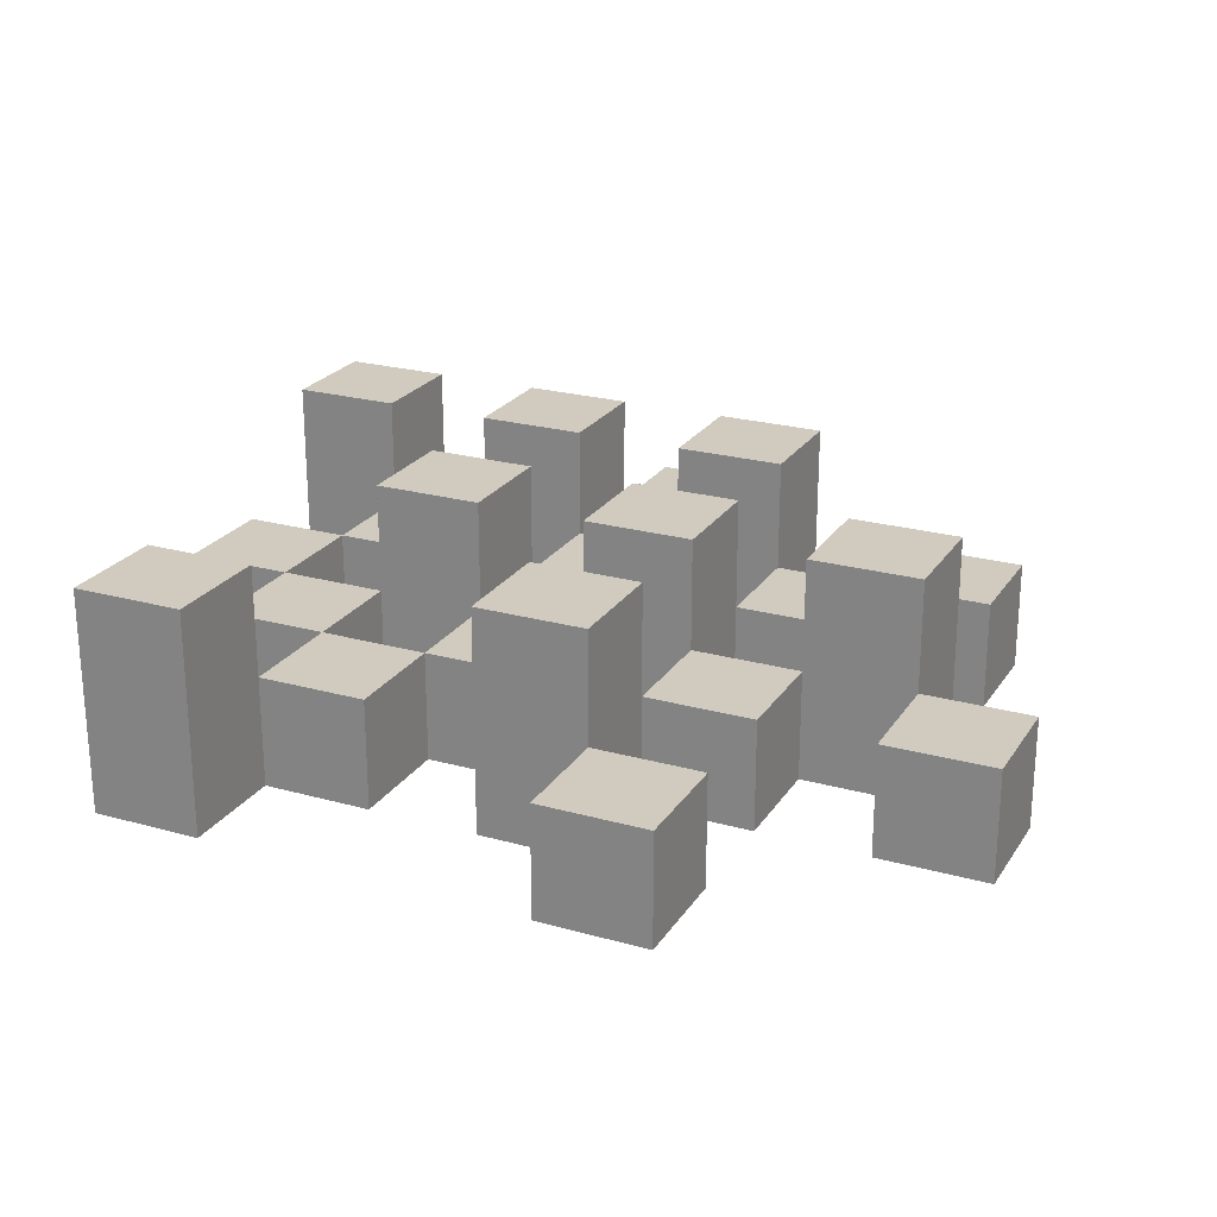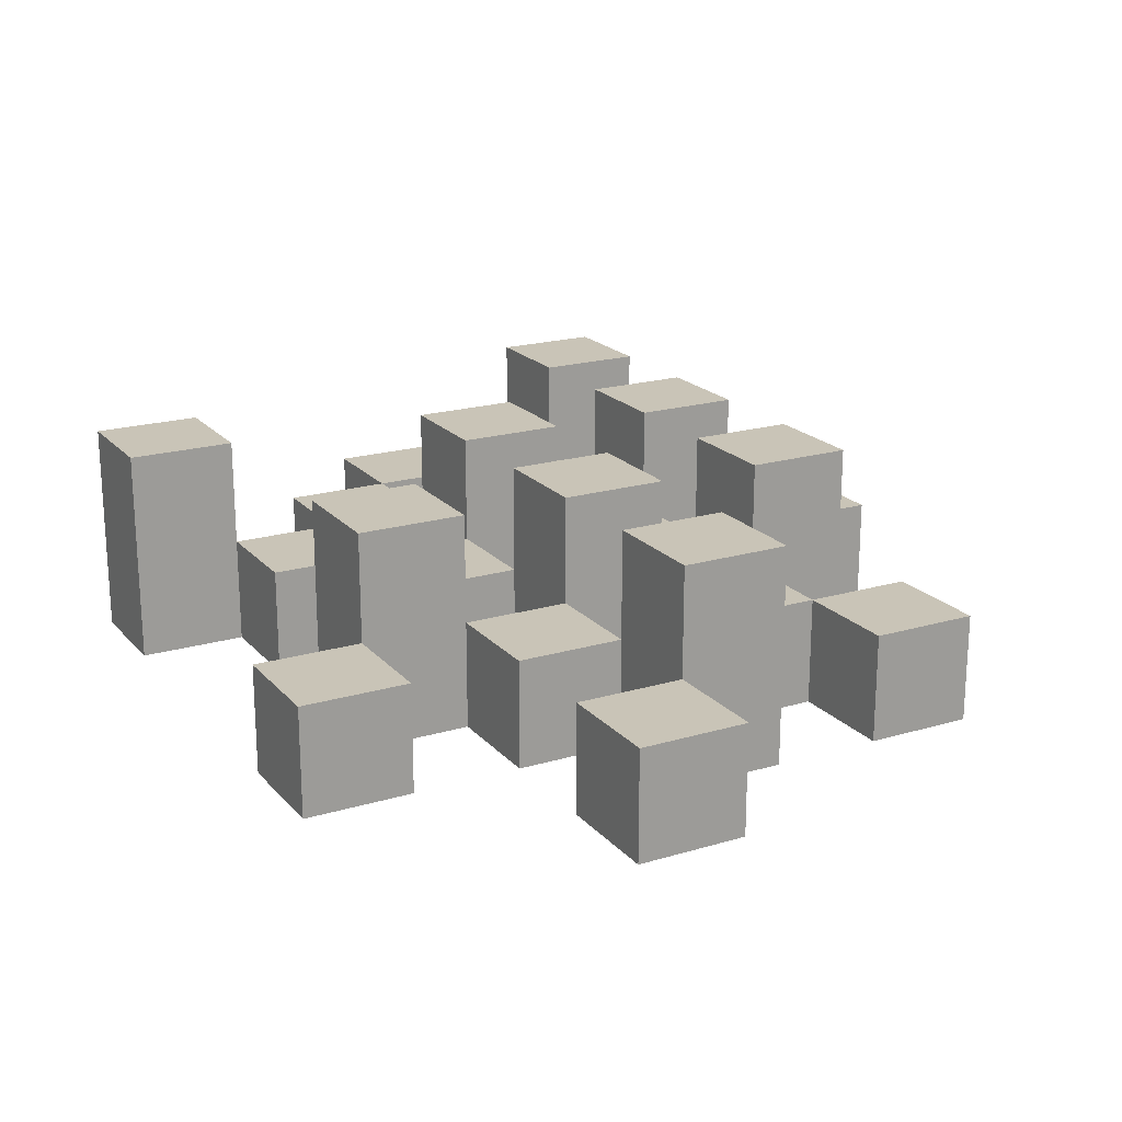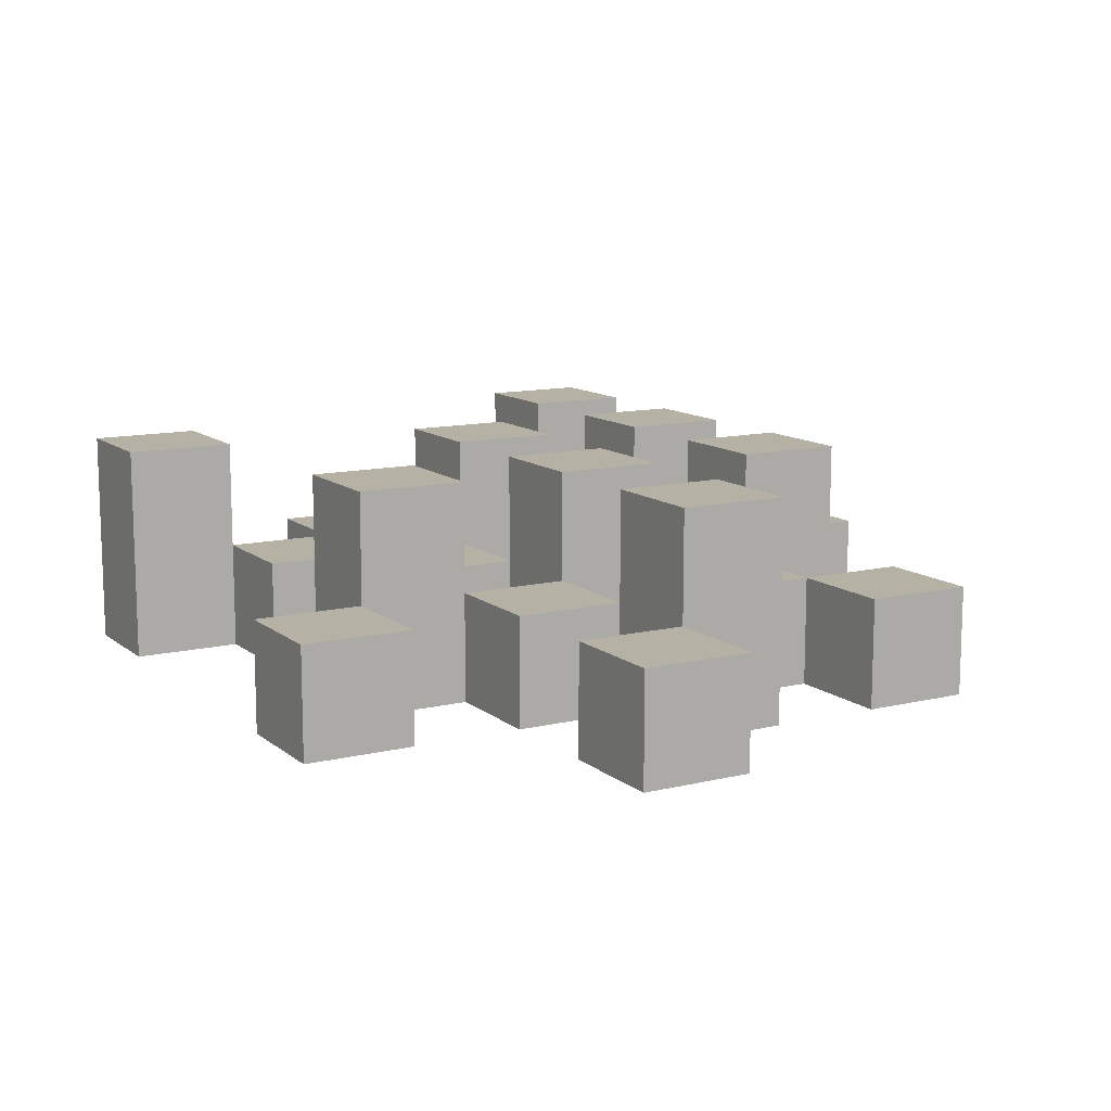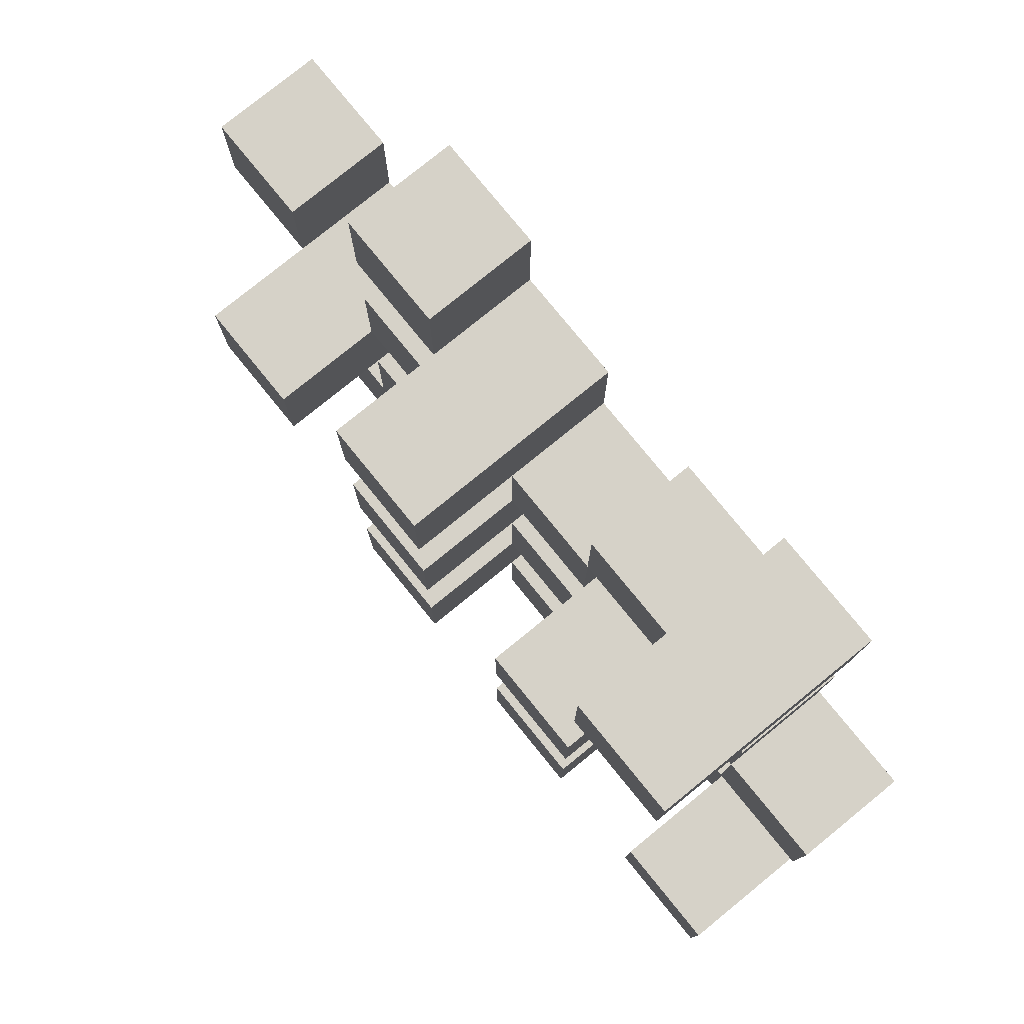
<metadata>
{"format":"obj","ext":"obj","renderer":"f3d","projection":"perspective","resolution":1024,"background":"white","views":[{"elev":23.5,"azim":25.1,"up":"+Y"},{"elev":19.9,"azim":61.3,"up":"+Y"},{"elev":11.9,"azim":60.2,"up":"+Y"},{"elev":78.3,"azim":-129.1,"up":"+Z"}]}
</metadata>
<code>
o
v -11.8 0.9 28.9
v -11.8 0.9 28.8
v -11.8 0.9 28.7
v -11.8 0.9 28.6
v -11.8 1 28.9
v -11.8 1 28.8
v -11.8 1.1 28.7
v -11.8 1.1 28.6
v -11.7 0.9 29.2
v -11.7 0.9 29.1
v -11.7 0.9 29
v -11.7 0.9 28.9
v -11.7 0.9 28.8
v -11.7 0.9 28.7
v -11.7 1 29
v -11.7 1 28.9
v -11.7 1 28.8
v -11.7 1 28.7
v -11.7 1.1 29.2
v -11.7 1.1 29.1
v -11.6 0.9 29.1
v -11.6 0.9 29
v -11.6 0.9 28.9
v -11.6 0.9 28.8
v -11.6 0.9 28.7
v -11.6 0.9 28.6
v -11.6 1 29.1
v -11.6 1 29
v -11.6 1 28.9
v -11.6 1 28.8
v -11.6 1 28.7
v -11.6 1.1 28.9
v -11.6 1.1 28.8
v -11.6 1.1 28.7
v -11.6 1.1 28.6
v -11.5 0.9 29
v -11.5 0.9 28.9
v -11.5 0.9 28.8
v -11.5 0.9 28.7
v -11.5 0.9 28.6
v -11.5 0.9 28.5
v -11.5 1 29
v -11.5 1 28.9
v -11.5 1 28.8
v -11.5 1 28.7
v -11.5 1 28.6
v -11.5 1 28.5
v -11.4 0.9 29.1
v -11.4 0.9 29
v -11.4 0.9 28.9
v -11.4 0.9 28.8
v -11.4 0.9 28.7
v -11.4 0.9 28.6
v -11.4 1 29
v -11.4 1 28.9
v -11.4 1 28.8
v -11.4 1 28.7
v -11.4 1 28.6
v -11.4 1.1 29.1
v -11.4 1.1 29
v -11.4 1.1 28.9
v -11.4 1.1 28.8
v -11.4 1.1 28.7
v -11.4 1.1 28.6
v -11.3 0.9 29.2
v -11.3 0.9 29.1
v -11.3 0.9 29
v -11.3 0.9 28.9
v -11.3 0.9 28.8
v -11.3 0.9 28.7
v -11.3 1 29.2
v -11.3 1 29.1
v -11.3 1 29
v -11.3 1 28.9
v -11.3 1 28.8
v -11.3 1 28.7
v -11.2 0.9 28.9
v -11.2 0.9 28.8
v -11.2 0.9 28.7
v -11.2 0.9 28.6
v -11.2 1 28.9
v -11.2 1 28.8
v -11.2 1 28.7
v -11.2 1 28.6
v -11.2 1.1 28.9
v -11.2 1.1 28.8
v -11.1 0.9 29
v -11.1 0.9 28.9
v -11.1 1 29
v -11.1 1 28.9
v -11.7 0.9 28.9
v -11.7 0.9 28.8
v -11.7 0.9 28.7
v -11.7 0.9 28.6
v -11.7 1 28.9
v -11.7 1 28.8
v -11.7 1 28.7
v -11.7 1.1 28.7
v -11.7 1.1 28.6
v -11.6 0.9 29.2
v -11.6 0.9 29.1
v -11.6 0.9 29
v -11.6 0.9 28.9
v -11.6 0.9 28.8
v -11.6 0.9 28.7
v -11.6 1 29.1
v -11.6 1 29
v -11.6 1 28.9
v -11.6 1 28.8
v -11.6 1 28.7
v -11.6 1.1 29.2
v -11.6 1.1 29.1
v -11.5 0.9 29.1
v -11.5 0.9 29
v -11.5 0.9 28.9
v -11.5 0.9 28.8
v -11.5 0.9 28.7
v -11.5 0.9 28.6
v -11.5 1 29.1
v -11.5 1 29
v -11.5 1 28.9
v -11.5 1 28.8
v -11.5 1 28.7
v -11.5 1 28.6
v -11.5 1.1 28.9
v -11.5 1.1 28.8
v -11.5 1.1 28.7
v -11.5 1.1 28.6
v -11.4 0.9 29
v -11.4 0.9 28.9
v -11.4 0.9 28.8
v -11.4 0.9 28.7
v -11.4 0.9 28.6
v -11.4 0.9 28.5
v -11.4 1 29
v -11.4 1 28.9
v -11.4 1 28.8
v -11.4 1 28.7
v -11.4 1 28.6
v -11.4 1 28.5
v -11.3 0.9 29.1
v -11.3 0.9 29
v -11.3 0.9 28.9
v -11.3 0.9 28.8
v -11.3 0.9 28.7
v -11.3 0.9 28.6
v -11.3 1 29.1
v -11.3 1 29
v -11.3 1 28.9
v -11.3 1 28.8
v -11.3 1 28.7
v -11.3 1.1 29.1
v -11.3 1.1 29
v -11.3 1.1 28.9
v -11.3 1.1 28.8
v -11.3 1.1 28.7
v -11.3 1.1 28.6
v -11.2 0.9 29.2
v -11.2 0.9 29.1
v -11.2 0.9 29
v -11.2 0.9 28.9
v -11.2 0.9 28.8
v -11.2 0.9 28.7
v -11.2 1 29.2
v -11.2 1 29.1
v -11.2 1 29
v -11.2 1 28.9
v -11.2 1 28.8
v -11.2 1 28.7
v -11.1 0.9 28.9
v -11.1 0.9 28.8
v -11.1 0.9 28.7
v -11.1 0.9 28.6
v -11.1 1 28.9
v -11.1 1 28.7
v -11.1 1 28.6
v -11.1 1.1 28.9
v -11.1 1.1 28.8
v -11 0.9 29
v -11 0.9 28.9
v -11 1 29
v -11 1 28.9
v -11.7 0.9 29.2
v -11.7 1.1 29.2
v -11.6 0.9 29.2
v -11.6 1.1 29.2
v -11.3 0.9 29.2
v -11.3 1 29.2
v -11.2 0.9 29.2
v -11.2 1 29.2
v -11.6 0.9 29.1
v -11.6 1 29.1
v -11.5 0.9 29.1
v -11.5 1 29.1
v -11.4 0.9 29.1
v -11.4 1.1 29.1
v -11.3 0.9 29.1
v -11.3 1 29.1
v -11.3 1.1 29.1
v -11.7 0.9 29
v -11.7 1 29
v -11.6 0.9 29
v -11.6 1 29
v -11.5 0.9 29
v -11.5 1 29
v -11.4 0.9 29
v -11.4 1 29
v -11.3 0.9 29
v -11.3 1 29
v -11.2 0.9 29
v -11.2 1 29
v -11.1 0.9 29
v -11.1 1 29
v -11 0.9 29
v -11 1 29
v -11.8 0.9 28.9
v -11.8 1 28.9
v -11.7 0.9 28.9
v -11.7 1 28.9
v -11.6 0.9 28.9
v -11.6 1 28.9
v -11.6 1.1 28.9
v -11.5 0.9 28.9
v -11.5 1 28.9
v -11.5 1.1 28.9
v -11.4 0.9 28.9
v -11.4 1 28.9
v -11.4 1.1 28.9
v -11.3 0.9 28.9
v -11.3 1 28.9
v -11.3 1.1 28.9
v -11.2 0.9 28.9
v -11.2 1 28.9
v -11.2 1.1 28.9
v -11.1 0.9 28.9
v -11.1 1 28.9
v -11.1 1.1 28.9
v -11.7 0.9 28.8
v -11.7 1 28.8
v -11.6 0.9 28.8
v -11.6 1 28.8
v -11.5 0.9 28.8
v -11.5 1 28.8
v -11.4 0.9 28.8
v -11.4 1 28.8
v -11.3 0.9 28.8
v -11.3 1 28.8
v -11.2 0.9 28.8
v -11.2 1 28.8
v -11.8 0.9 28.7
v -11.8 1.1 28.7
v -11.7 0.9 28.7
v -11.7 1 28.7
v -11.7 1.1 28.7
v -11.6 0.9 28.7
v -11.6 1 28.7
v -11.6 1.1 28.7
v -11.5 0.9 28.7
v -11.5 1 28.7
v -11.5 1.1 28.7
v -11.4 0.9 28.7
v -11.4 1 28.7
v -11.4 1.1 28.7
v -11.3 0.9 28.7
v -11.3 1 28.7
v -11.3 1.1 28.7
v -11.2 0.9 28.7
v -11.2 1 28.7
v -11.1 0.9 28.7
v -11.1 1 28.7
v -11.5 0.9 28.6
v -11.5 1 28.6
v -11.4 0.9 28.6
v -11.4 1 28.6
v -11.7 0.9 29.1
v -11.7 1.1 29.1
v -11.6 0.9 29.1
v -11.6 1 29.1
v -11.6 1.1 29.1
v -11.3 0.9 29.1
v -11.3 1 29.1
v -11.2 0.9 29.1
v -11.2 1 29.1
v -11.6 0.9 29
v -11.6 1 29
v -11.5 0.9 29
v -11.5 1 29
v -11.4 0.9 29
v -11.4 1 29
v -11.4 1.1 29
v -11.3 0.9 29
v -11.3 1 29
v -11.3 1.1 29
v -11.7 0.9 28.9
v -11.7 1 28.9
v -11.6 0.9 28.9
v -11.6 1 28.9
v -11.5 0.9 28.9
v -11.5 1 28.9
v -11.4 0.9 28.9
v -11.4 1 28.9
v -11.3 0.9 28.9
v -11.3 1 28.9
v -11.2 0.9 28.9
v -11.2 1 28.9
v -11.1 0.9 28.9
v -11.1 1 28.9
v -11 0.9 28.9
v -11 1 28.9
v -11.8 0.9 28.8
v -11.8 1 28.8
v -11.7 0.9 28.8
v -11.7 1 28.8
v -11.6 0.9 28.8
v -11.6 1 28.8
v -11.6 1.1 28.8
v -11.5 0.9 28.8
v -11.5 1 28.8
v -11.5 1.1 28.8
v -11.4 0.9 28.8
v -11.4 1 28.8
v -11.4 1.1 28.8
v -11.3 0.9 28.8
v -11.3 1 28.8
v -11.3 1.1 28.8
v -11.2 0.9 28.8
v -11.2 1 28.8
v -11.2 1.1 28.8
v -11.1 0.9 28.8
v -11.1 1.1 28.8
v -11.7 0.9 28.7
v -11.7 1 28.7
v -11.6 0.9 28.7
v -11.6 1 28.7
v -11.5 0.9 28.7
v -11.5 1 28.7
v -11.4 0.9 28.7
v -11.4 1 28.7
v -11.3 0.9 28.7
v -11.3 1 28.7
v -11.2 0.9 28.7
v -11.2 1 28.7
v -11.8 0.9 28.6
v -11.8 1.1 28.6
v -11.7 0.9 28.6
v -11.7 1.1 28.6
v -11.6 0.9 28.6
v -11.6 1.1 28.6
v -11.5 0.9 28.6
v -11.5 1 28.6
v -11.5 1.1 28.6
v -11.4 0.9 28.6
v -11.4 1 28.6
v -11.4 1.1 28.6
v -11.3 0.9 28.6
v -11.3 1.1 28.6
v -11.2 0.9 28.6
v -11.2 1 28.6
v -11.1 0.9 28.6
v -11.1 1 28.6
v -11.5 0.9 28.5
v -11.5 1 28.5
v -11.4 0.9 28.5
v -11.4 1 28.5
v -11.7 0.9 29.2
v -11.6 0.9 29.2
v -11.3 0.9 29.2
v -11.2 0.9 29.2
v -11.7 0.9 29.1
v -11.6 0.9 29.1
v -11.5 0.9 29.1
v -11.4 0.9 29.1
v -11.3 0.9 29.1
v -11.2 0.9 29.1
v -11.7 0.9 29
v -11.6 0.9 29
v -11.5 0.9 29
v -11.4 0.9 29
v -11.3 0.9 29
v -11.2 0.9 29
v -11.1 0.9 29
v -11 0.9 29
v -11.8 0.9 28.9
v -11.7 0.9 28.9
v -11.6 0.9 28.9
v -11.5 0.9 28.9
v -11.4 0.9 28.9
v -11.3 0.9 28.9
v -11.2 0.9 28.9
v -11.1 0.9 28.9
v -11 0.9 28.9
v -11.8 0.9 28.8
v -11.7 0.9 28.8
v -11.6 0.9 28.8
v -11.5 0.9 28.8
v -11.4 0.9 28.8
v -11.3 0.9 28.8
v -11.2 0.9 28.8
v -11.1 0.9 28.8
v -11.8 0.9 28.7
v -11.7 0.9 28.7
v -11.6 0.9 28.7
v -11.5 0.9 28.7
v -11.4 0.9 28.7
v -11.3 0.9 28.7
v -11.2 0.9 28.7
v -11.1 0.9 28.7
v -11.8 0.9 28.6
v -11.7 0.9 28.6
v -11.6 0.9 28.6
v -11.5 0.9 28.6
v -11.4 0.9 28.6
v -11.3 0.9 28.6
v -11.2 0.9 28.6
v -11.1 0.9 28.6
v -11.5 0.9 28.5
v -11.4 0.9 28.5
v -11.3 1 29.2
v -11.2 1 29.2
v -11.6 1 29.1
v -11.5 1 29.1
v -11.3 1 29.1
v -11.2 1 29.1
v -11.7 1 29
v -11.6 1 29
v -11.5 1 29
v -11.4 1 29
v -11.3 1 29
v -11.2 1 29
v -11.1 1 29
v -11 1 29
v -11.8 1 28.9
v -11.7 1 28.9
v -11.6 1 28.9
v -11.5 1 28.9
v -11.4 1 28.9
v -11.3 1 28.9
v -11.2 1 28.9
v -11.1 1 28.9
v -11 1 28.9
v -11.8 1 28.8
v -11.7 1 28.8
v -11.6 1 28.8
v -11.5 1 28.8
v -11.4 1 28.8
v -11.3 1 28.8
v -11.2 1 28.8
v -11.7 1 28.7
v -11.6 1 28.7
v -11.5 1 28.7
v -11.4 1 28.7
v -11.3 1 28.7
v -11.2 1 28.7
v -11.1 1 28.7
v -11.5 1 28.6
v -11.4 1 28.6
v -11.2 1 28.6
v -11.1 1 28.6
v -11.5 1 28.5
v -11.4 1 28.5
v -11.7 1.1 29.2
v -11.6 1.1 29.2
v -11.7 1.1 29.1
v -11.6 1.1 29.1
v -11.4 1.1 29.1
v -11.3 1.1 29.1
v -11.4 1.1 29
v -11.3 1.1 29
v -11.6 1.1 28.9
v -11.5 1.1 28.9
v -11.4 1.1 28.9
v -11.3 1.1 28.9
v -11.2 1.1 28.9
v -11.1 1.1 28.9
v -11.6 1.1 28.8
v -11.5 1.1 28.8
v -11.4 1.1 28.8
v -11.3 1.1 28.8
v -11.2 1.1 28.8
v -11.1 1.1 28.8
v -11.8 1.1 28.7
v -11.7 1.1 28.7
v -11.6 1.1 28.7
v -11.5 1.1 28.7
v -11.4 1.1 28.7
v -11.3 1.1 28.7
v -11.8 1.1 28.6
v -11.7 1.1 28.6
v -11.6 1.1 28.6
v -11.5 1.1 28.6
v -11.4 1.1 28.6
v -11.3 1.1 28.6
f 5 2 1
f 6 2 5
f 7 4 3
f 8 4 7
f 15 12 11
f 16 12 15
f 17 14 13
f 18 14 17
f 19 10 9
f 20 10 19
f 27 22 21
f 28 22 27
f 29 24 23
f 30 24 29
f 31 26 25
f 32 30 29
f 33 30 32
f 34 26 31
f 35 26 34
f 42 37 36
f 43 37 42
f 44 39 38
f 45 39 44
f 46 41 40
f 47 41 46
f 54 49 48
f 55 51 50
f 56 51 55
f 57 53 52
f 58 53 57
f 59 54 48
f 60 54 59
f 61 56 55
f 62 56 61
f 63 58 57
f 64 58 63
f 71 66 65
f 72 66 71
f 73 68 67
f 74 68 73
f 75 70 69
f 76 70 75
f 81 78 77
f 82 78 81
f 83 80 79
f 84 80 83
f 85 82 81
f 86 82 85
f 89 88 87
f 90 88 89
f 91 92 95
f 95 92 96
f 93 94 97
f 97 94 98
f 98 94 99
f 100 101 106
f 102 103 107
f 107 103 108
f 104 105 109
f 109 105 110
f 100 106 111
f 111 106 112
f 113 114 119
f 119 114 120
f 115 116 121
f 121 116 122
f 117 118 123
f 123 118 124
f 121 122 125
f 125 122 126
f 123 124 127
f 127 124 128
f 129 130 135
f 135 130 136
f 131 132 137
f 137 132 138
f 133 134 139
f 139 134 140
f 141 142 147
f 147 142 148
f 143 144 149
f 149 144 150
f 145 146 151
f 147 148 152
f 152 148 153
f 149 150 154
f 154 150 155
f 151 146 156
f 156 146 157
f 158 159 164
f 164 159 165
f 160 161 166
f 166 161 167
f 162 163 168
f 168 163 169
f 170 171 174
f 172 173 175
f 175 173 176
f 174 171 177
f 177 171 178
f 179 180 181
f 181 180 182
f 185 184 183
f 186 184 185
f 189 188 187
f 190 188 189
f 193 192 191
f 194 192 193
f 197 196 195
f 198 196 197
f 199 196 198
f 202 201 200
f 203 201 202
f 206 205 204
f 207 205 206
f 210 209 208
f 211 209 210
f 214 213 212
f 215 213 214
f 218 217 216
f 219 217 218
f 223 221 220
f 223 222 221
f 224 222 223
f 225 222 224
f 229 227 226
f 229 228 227
f 230 228 229
f 231 228 230
f 235 233 232
f 235 234 233
f 236 234 235
f 237 234 236
f 240 239 238
f 241 239 240
f 244 243 242
f 245 243 244
f 248 247 246
f 249 247 248
f 252 251 250
f 253 251 252
f 254 251 253
f 258 256 255
f 258 257 256
f 259 257 258
f 260 257 259
f 264 262 261
f 264 263 262
f 265 263 264
f 266 263 265
f 269 268 267
f 270 268 269
f 273 272 271
f 274 272 273
f 275 276 277
f 277 276 278
f 278 276 279
f 280 281 282
f 282 281 283
f 284 285 286
f 286 285 287
f 288 289 291
f 289 290 291
f 291 290 292
f 292 290 293
f 294 295 296
f 296 295 297
f 298 299 300
f 300 299 301
f 302 303 304
f 304 303 305
f 306 307 308
f 308 307 309
f 310 311 312
f 312 311 313
f 314 315 317
f 315 316 317
f 317 316 318
f 318 316 319
f 320 321 323
f 321 322 323
f 323 322 324
f 324 322 325
f 326 327 329
f 327 328 329
f 329 328 330
f 331 332 333
f 333 332 334
f 335 336 337
f 337 336 338
f 339 340 341
f 341 340 342
f 343 344 345
f 345 344 346
f 347 348 349
f 349 348 350
f 350 348 351
f 352 353 355
f 353 354 355
f 355 354 356
f 357 358 359
f 359 358 360
f 361 362 363
f 363 362 364
f 369 366 365
f 370 366 369
f 373 368 367
f 374 368 373
f 376 371 370
f 377 371 376
f 378 373 372
f 379 373 378
f 384 376 375
f 385 376 384
f 386 378 377
f 387 378 386
f 388 380 379
f 389 380 388
f 390 382 381
f 391 382 390
f 392 384 383
f 393 384 392
f 394 386 385
f 395 386 394
f 396 388 387
f 397 388 396
f 398 390 389
f 399 390 398
f 401 394 393
f 402 394 401
f 403 396 395
f 404 396 403
f 405 398 397
f 406 398 405
f 408 401 400
f 409 401 408
f 410 403 402
f 411 403 410
f 412 405 404
f 413 405 412
f 414 407 406
f 415 407 414
f 416 412 411
f 417 412 416
f 418 419 422
f 422 419 423
f 420 421 425
f 425 421 426
f 424 425 433
f 433 425 434
f 426 427 435
f 435 427 436
f 428 429 437
f 437 429 438
f 430 431 439
f 439 431 440
f 432 433 441
f 441 433 442
f 442 443 448
f 448 443 449
f 444 445 450
f 450 445 451
f 446 447 452
f 452 447 453
f 453 454 457
f 457 454 458
f 455 456 459
f 459 456 460
f 461 462 463
f 463 462 464
f 465 466 467
f 467 466 468
f 469 470 475
f 475 470 476
f 471 472 477
f 477 472 478
f 473 474 479
f 479 474 480
f 481 482 487
f 487 482 488
f 483 484 489
f 489 484 490
f 485 486 491
f 491 486 492

</code>
